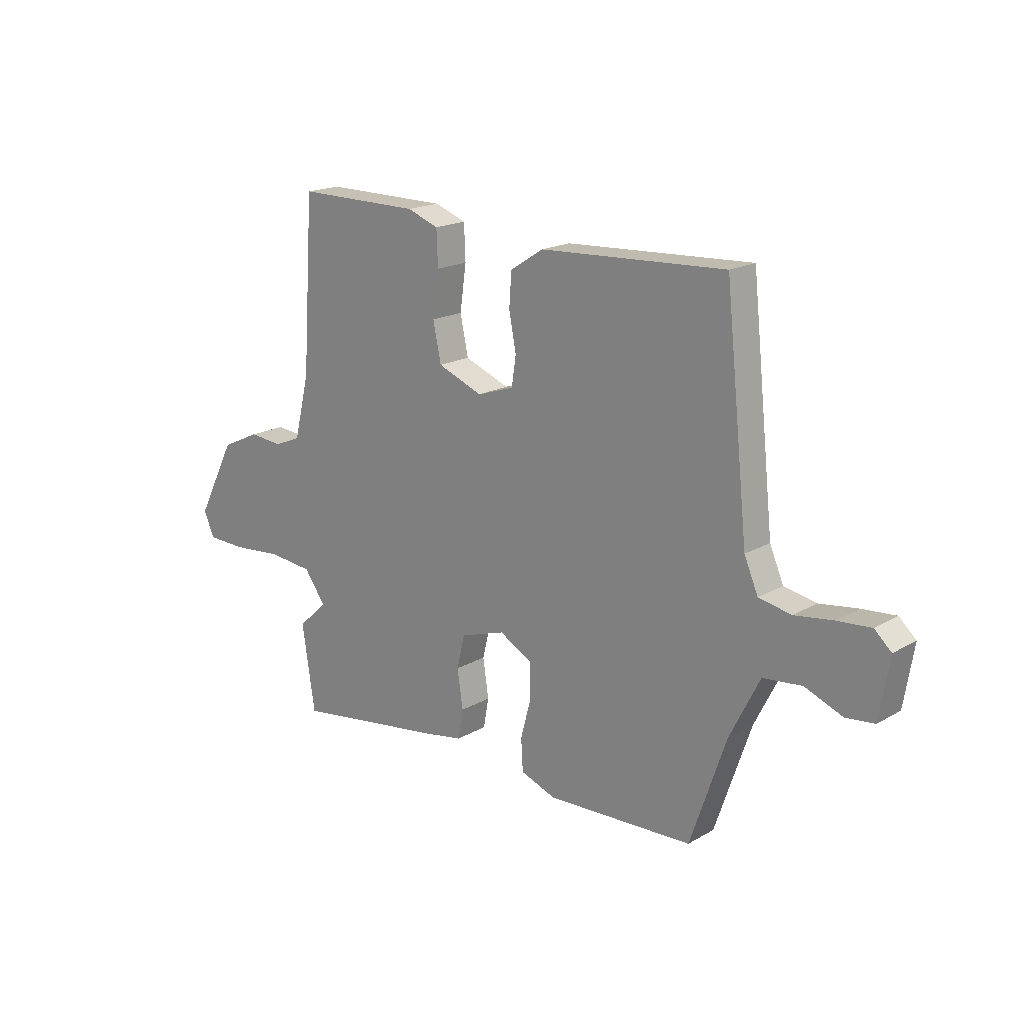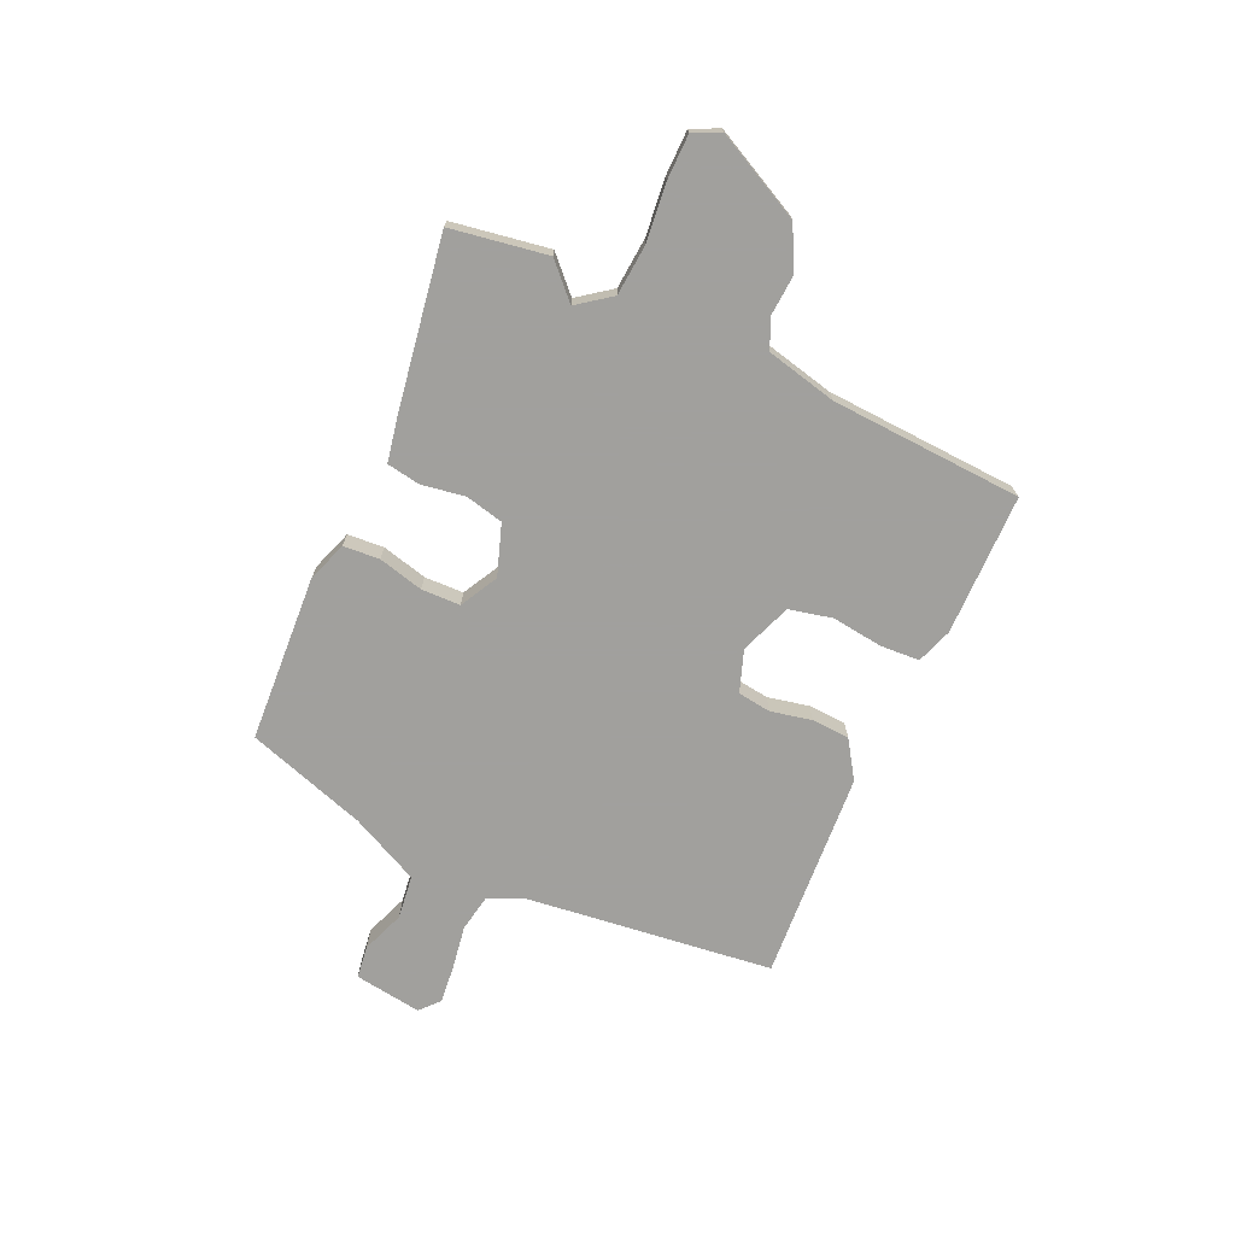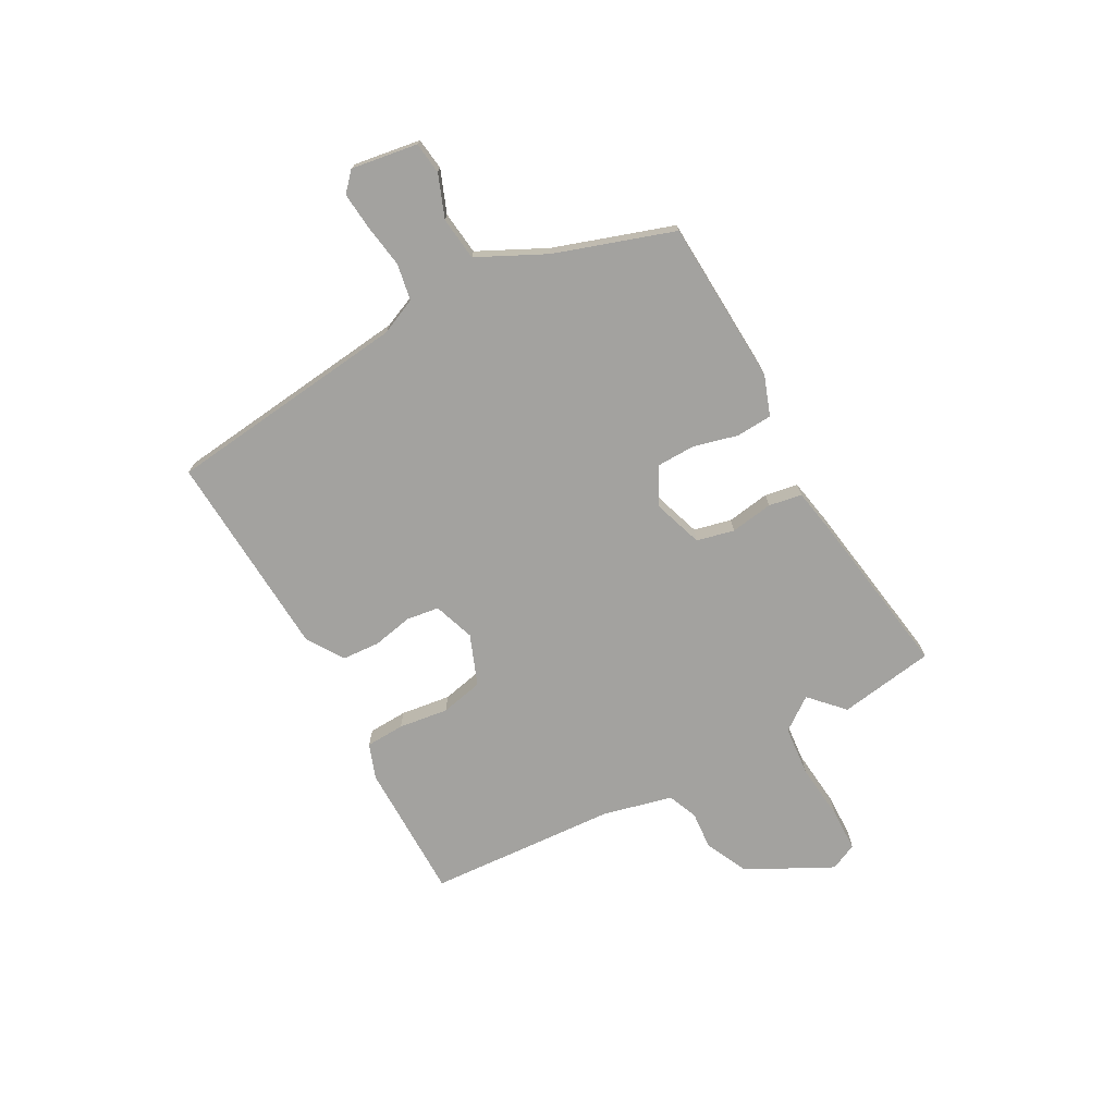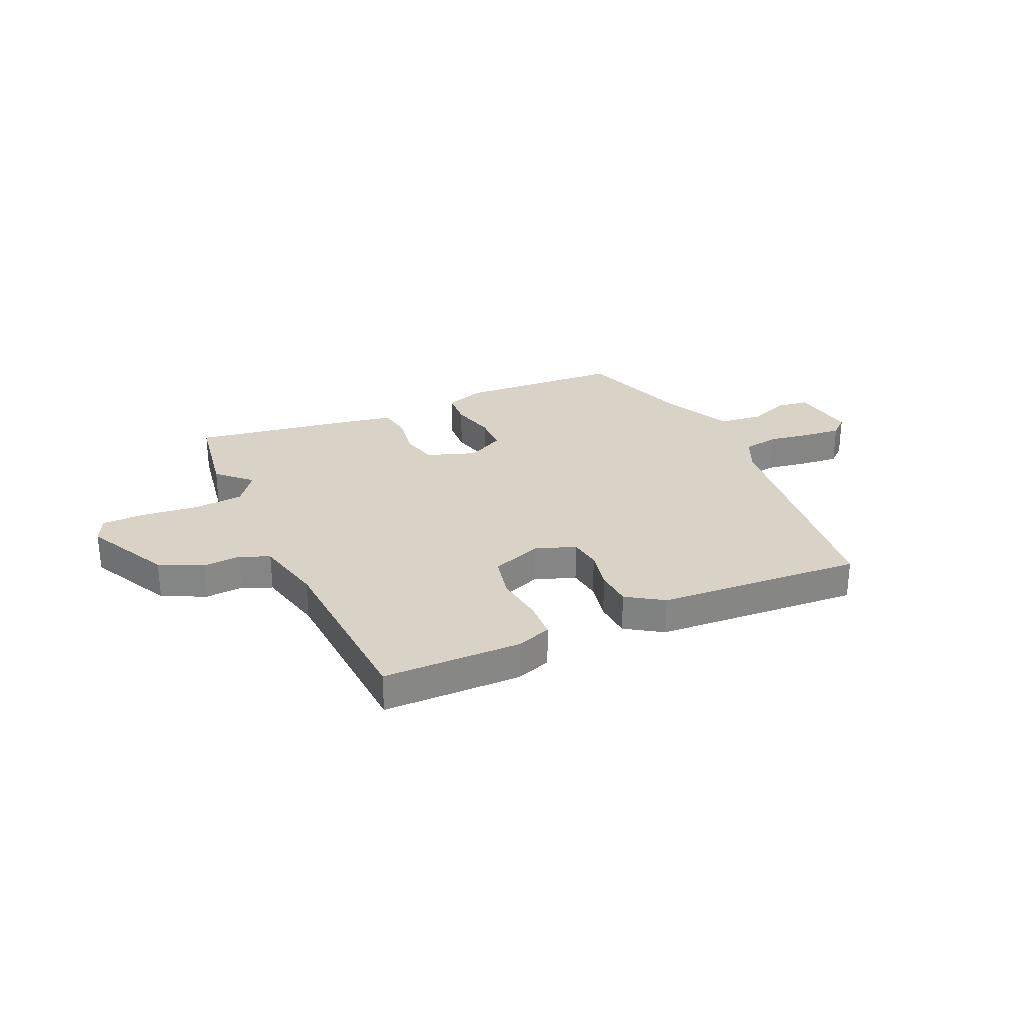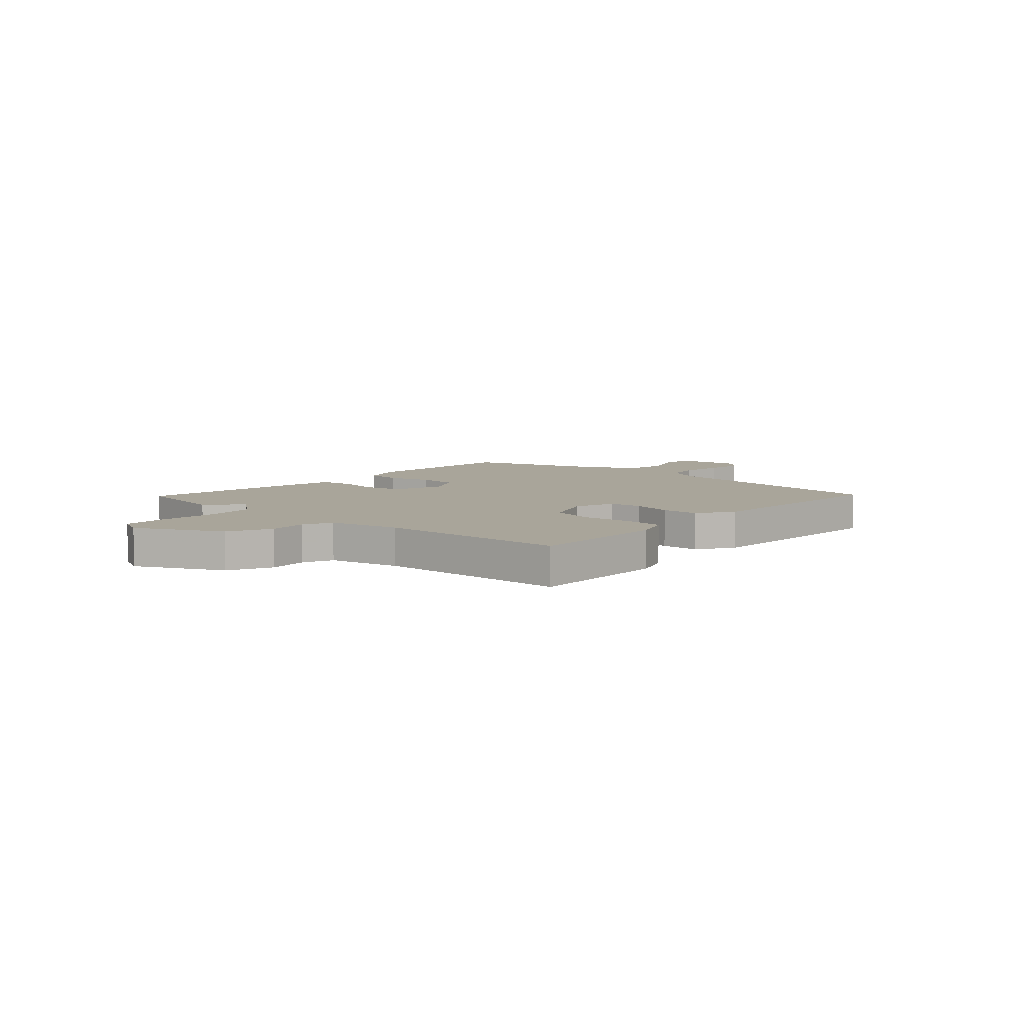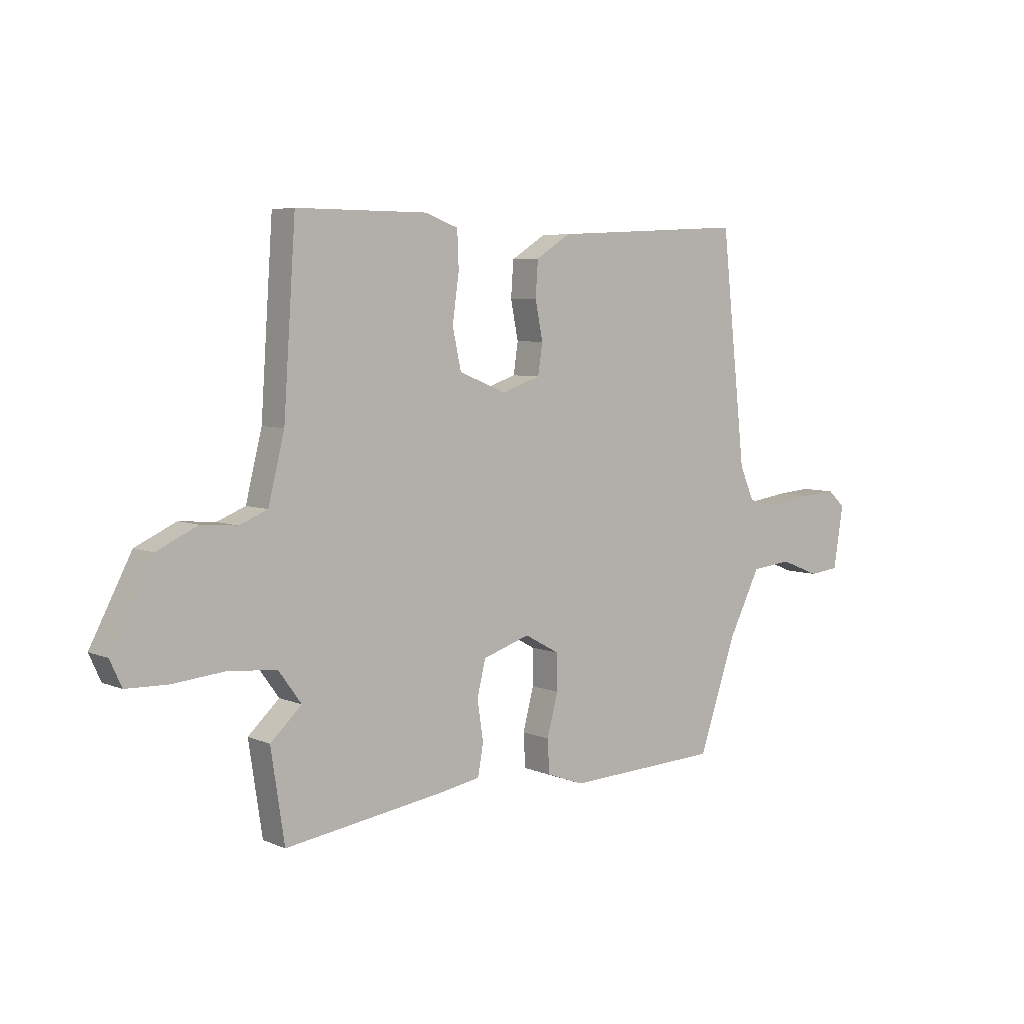
<metadata>
{"format":"obj","ext":"obj","renderer":"f3d","projection":"perspective","resolution":1024,"background":"white","views":[{"elev":18.4,"azim":42.3,"up":"+Z"},{"elev":-71.7,"azim":-113.6,"up":"+Y"},{"elev":-72.4,"azim":119.0,"up":"+Y"},{"elev":28.2,"azim":-23.5,"up":"+Y"},{"elev":7.5,"azim":-47.3,"up":"+Y"},{"elev":5.7,"azim":-38.2,"up":"+Z"}]}
</metadata>
<code>
v 0.45 0.07 -0.506
v 0.142 0.07 -0.52
v 0.068 0.07 -0.493
v 0.064 0.07 -0.426
v 0.086 0.07 -0.343
v 0.085 0.07 -0.271
v 0.016 0.07 -0.233
v -0.078 0.07 -0.264
v -0.095 0.07 -0.334
v -0.083 0.07 -0.414
v -0.094 0.07 -0.476
v -0.177 0.07 -0.491
v -0.494 0.07 -0.538
v -0.521 0.07 -0.359
v -0.459 0.07 -0.301
v -0.504 0.07 -0.239
v -0.598 0.07 -0.23
v -0.704 0.07 -0.24
v -0.786 0.07 -0.238
v -0.809 0.07 -0.187
v -0.727 0.07 -0.029
v -0.646 0.07 0.009
v -0.575 0.07 0.003
v -0.519 0.07 0.026
v -0.487 0.07 0.156
v -0.463 0.07 0.51
v -0.203 0.07 0.509
v -0.137 0.07 0.485
v -0.134 0.07 0.412
v -0.147 0.07 0.319
v -0.13 0.07 0.239
v -0.036 0.07 0.202
v 0.041 0.07 0.228
v 0.05 0.07 0.289
v 0.035 0.07 0.365
v 0.04 0.07 0.435
v 0.109 0.07 0.479
v 0.496 0.07 0.499
v 0.545 0.07 0.044
v 0.574 0.07 -0.023
v 0.642 0.07 -0.036
v 0.723 0.07 -0.024
v 0.793 0.07 -0.018
v 0.828 0.07 -0.05
v 0.808 0.07 -0.174
v 0.748 0.07 -0.181
v 0.669 0.07 -0.15
v 0.588 0.07 -0.159
v 0.525 0.07 -0.285
v 0.45 0 -0.506
v 0.142 0 -0.52
v 0.068 0 -0.493
v 0.064 0 -0.426
v 0.086 0 -0.343
v 0.085 0 -0.271
v 0.016 0 -0.233
v -0.078 0 -0.264
v -0.095 0 -0.334
v -0.083 0 -0.414
v -0.094 0 -0.476
v -0.177 0 -0.491
v -0.494 0 -0.538
v -0.521 0 -0.359
v -0.459 0 -0.301
v -0.504 0 -0.239
v -0.598 0 -0.23
v -0.704 0 -0.24
v -0.786 0 -0.238
v -0.809 0 -0.187
v -0.727 0 -0.029
v -0.646 0 0.009
v -0.575 0 0.003
v -0.519 0 0.026
v -0.487 0 0.156
v -0.463 0 0.51
v -0.203 0 0.509
v -0.137 0 0.485
v -0.134 0 0.412
v -0.147 0 0.319
v -0.13 0 0.239
v -0.036 0 0.202
v 0.041 0 0.228
v 0.05 0 0.289
v 0.035 0 0.365
v 0.04 0 0.435
v 0.109 0 0.479
v 0.496 0 0.499
v 0.545 0 0.044
v 0.574 0 -0.023
v 0.642 0 -0.036
v 0.723 0 -0.024
v 0.793 0 -0.018
v 0.828 0 -0.05
v 0.808 0 -0.174
v 0.748 0 -0.181
v 0.669 0 -0.15
v 0.588 0 -0.159
v 0.525 0 -0.285
f 44 45 46 47
f 44 47 48
f 41 42 43 44
f 41 44 48
f 40 41 48 49
f 36 37 38 39
f 34 35 36 39
f 33 34 39 40
f 32 33 40 49
f 27 28 29 30
f 25 26 27 30
f 24 25 30 31
f 20 21 22 23
f 20 23 24
f 17 18 19 20
f 16 17 20 24
f 15 16 24 31
f 13 14 15
f 9 10 11 12
f 8 9 12 13
f 2 3 4 5
f 2 5 6
f 1 2 6
f 49 1 6
f 32 49 6 7
f 31 32 7 8
f 8 13 15 31
f 96 95 94 93
f 97 96 93
f 93 92 91 90
f 97 93 90
f 98 97 90 89
f 88 87 86 85
f 88 85 84 83
f 89 88 83 82
f 98 89 82 81
f 79 78 77 76
f 79 76 75 74
f 80 79 74 73
f 72 71 70 69
f 73 72 69
f 69 68 67 66
f 73 69 66 65
f 80 73 65 64
f 64 63 62
f 61 60 59 58
f 62 61 58 57
f 54 53 52 51
f 55 54 51
f 55 51 50
f 55 50 98
f 56 55 98 81
f 57 56 81 80
f 80 64 62 57
f 1 50 51 2
f 2 51 52 3
f 3 52 53 4
f 4 53 54 5
f 5 54 55 6
f 6 55 56 7
f 7 56 57 8
f 8 57 58 9
f 9 58 59 10
f 10 59 60 11
f 11 60 61 12
f 12 61 62 13
f 13 62 63 14
f 14 63 64 15
f 15 64 65 16
f 16 65 66 17
f 17 66 67 18
f 18 67 68 19
f 19 68 69 20
f 20 69 70 21
f 21 70 71 22
f 22 71 72 23
f 23 72 73 24
f 24 73 74 25
f 25 74 75 26
f 26 75 76 27
f 27 76 77 28
f 28 77 78 29
f 29 78 79 30
f 30 79 80 31
f 31 80 81 32
f 32 81 82 33
f 33 82 83 34
f 34 83 84 35
f 35 84 85 36
f 36 85 86 37
f 37 86 87 38
f 38 87 88 39
f 39 88 89 40
f 40 89 90 41
f 41 90 91 42
f 42 91 92 43
f 43 92 93 44
f 44 93 94 45
f 45 94 95 46
f 46 95 96 47
f 47 96 97 48
f 48 97 98 49
f 49 98 50 1

</code>
